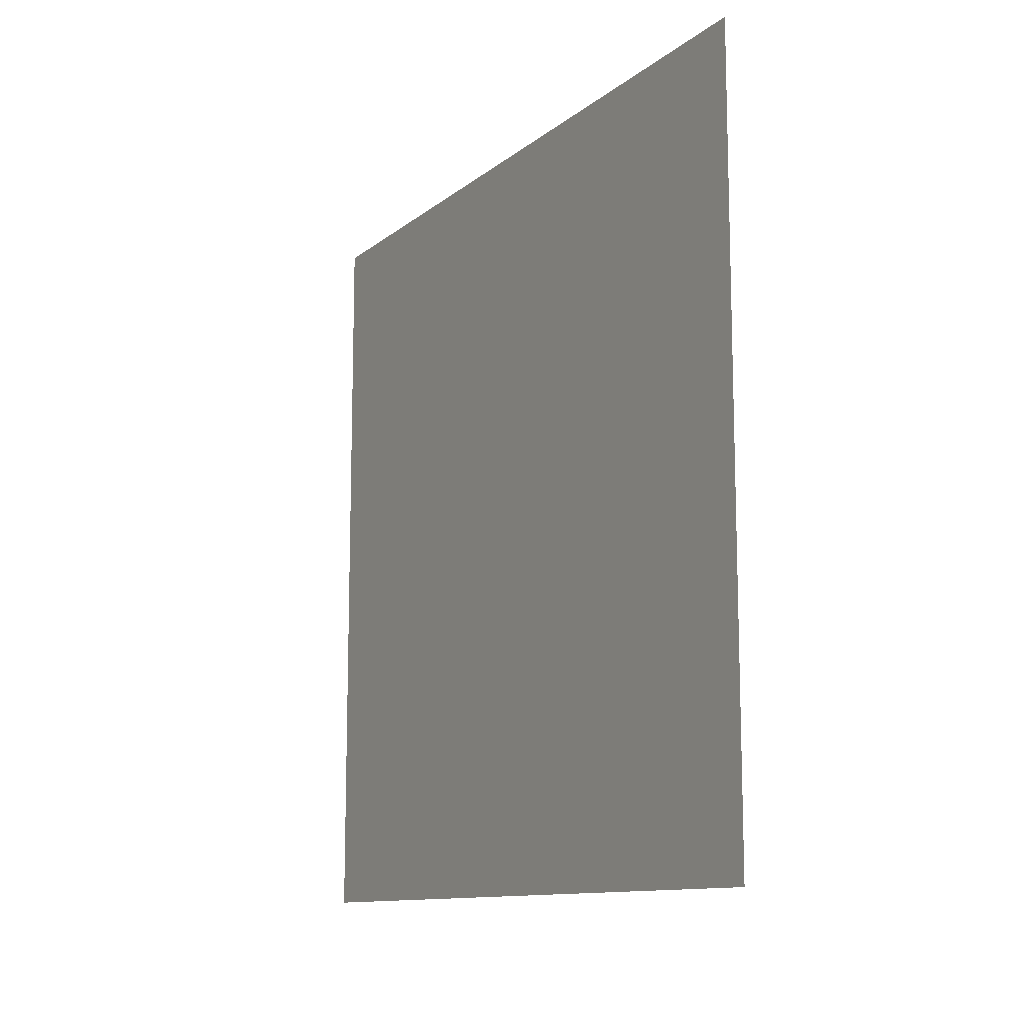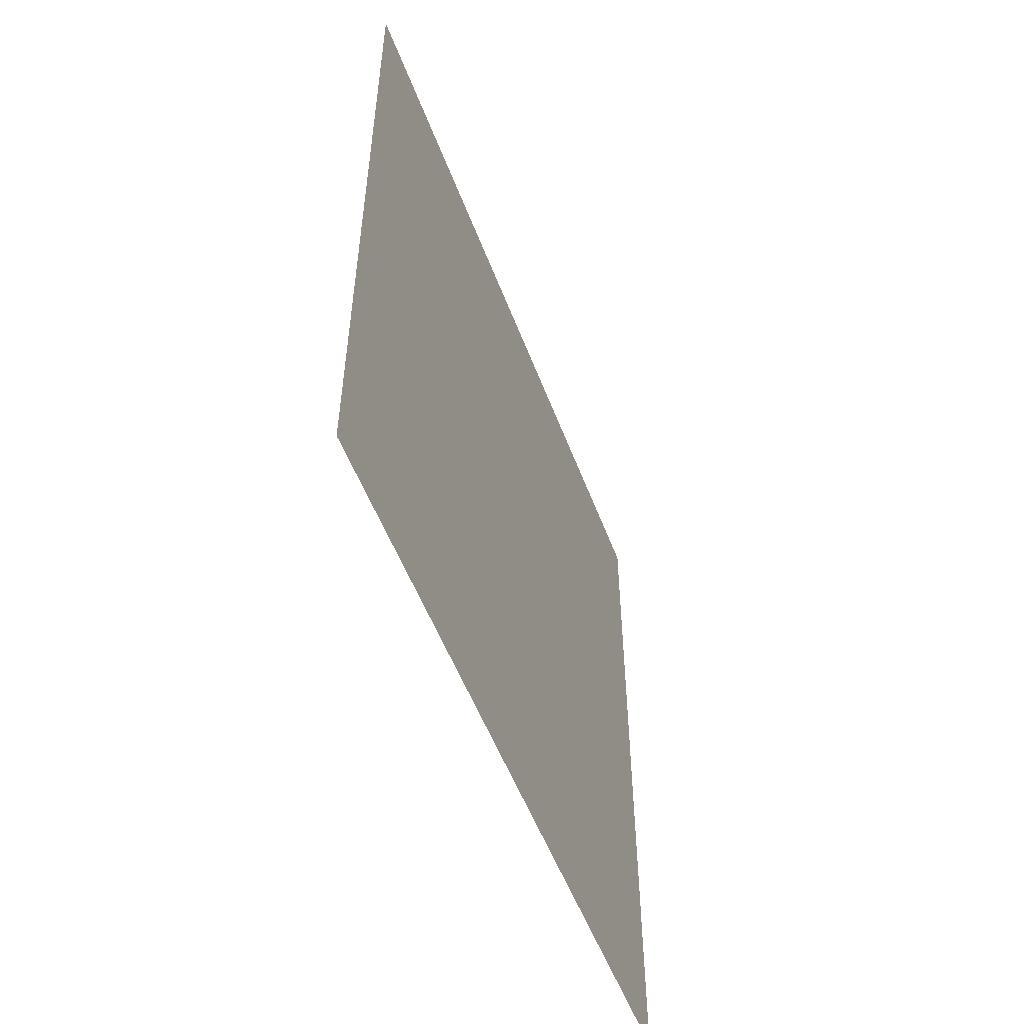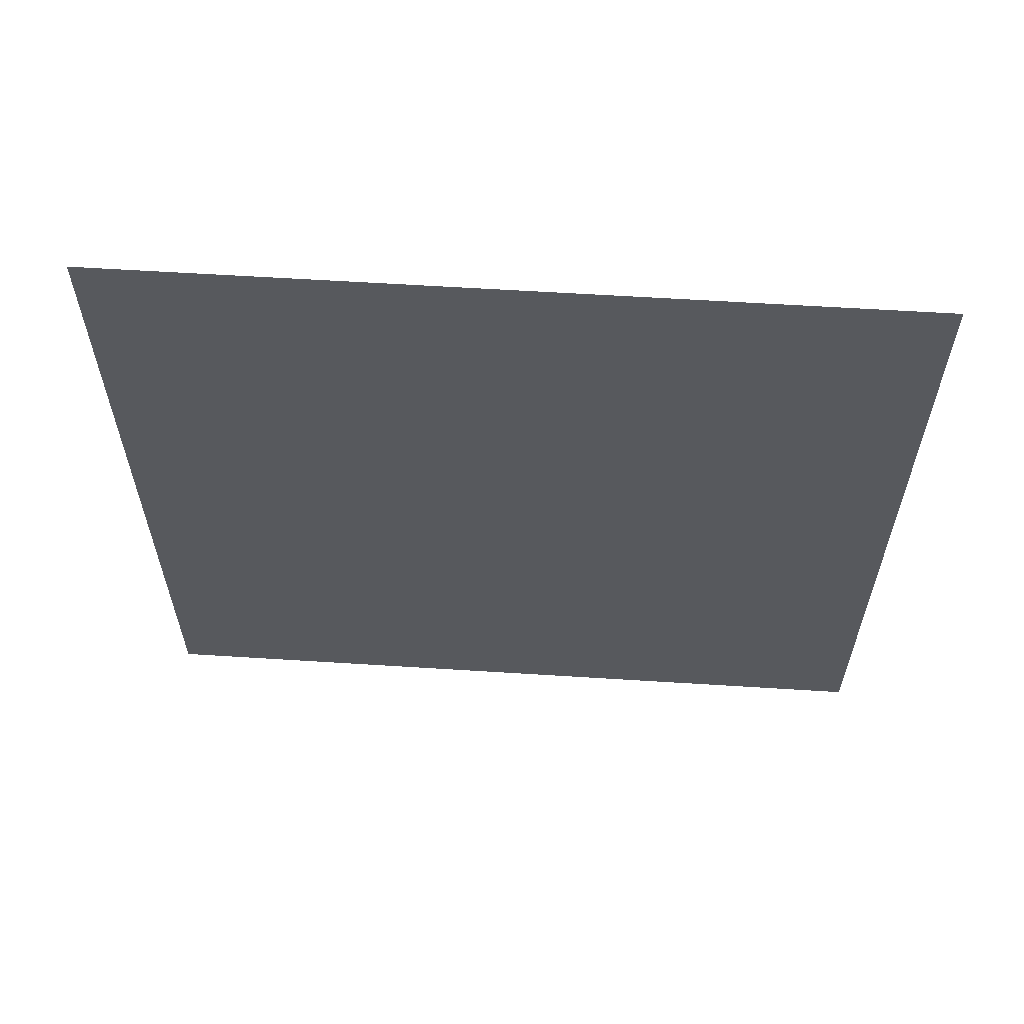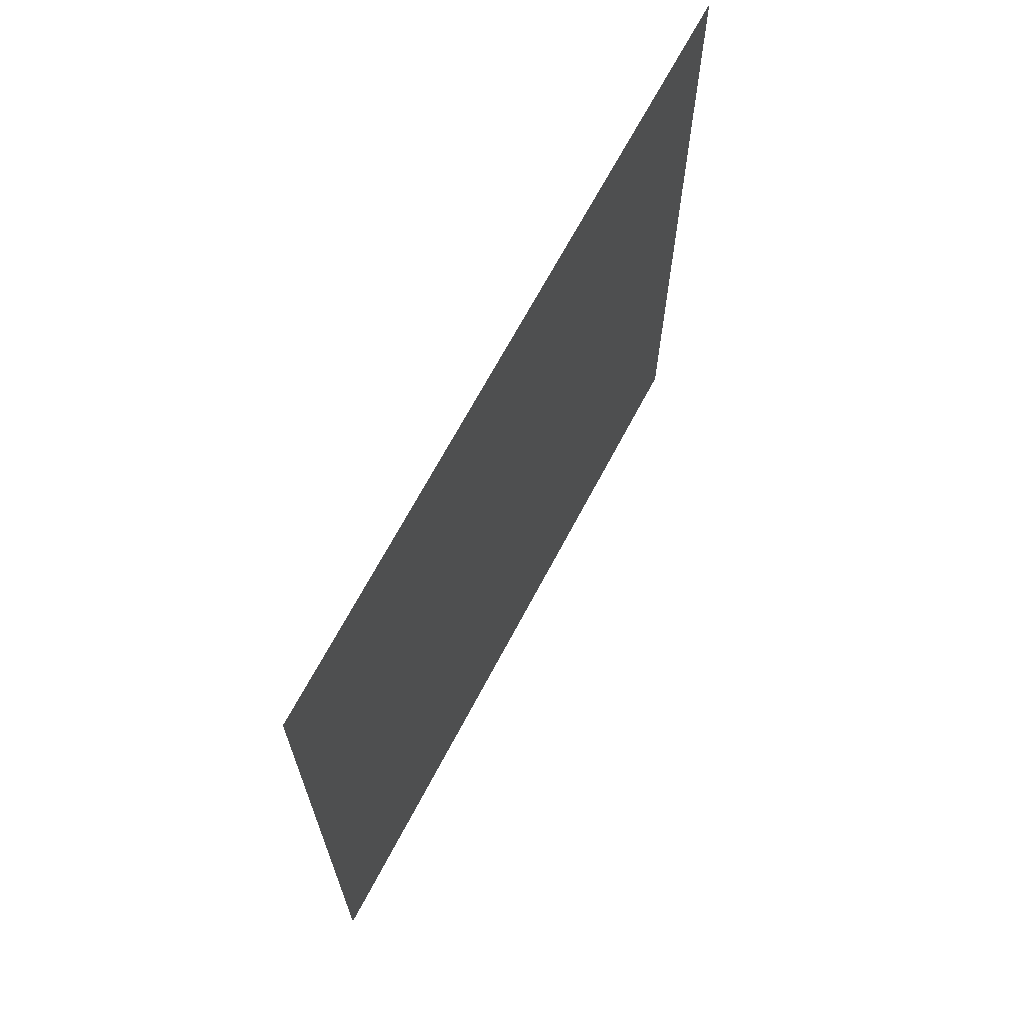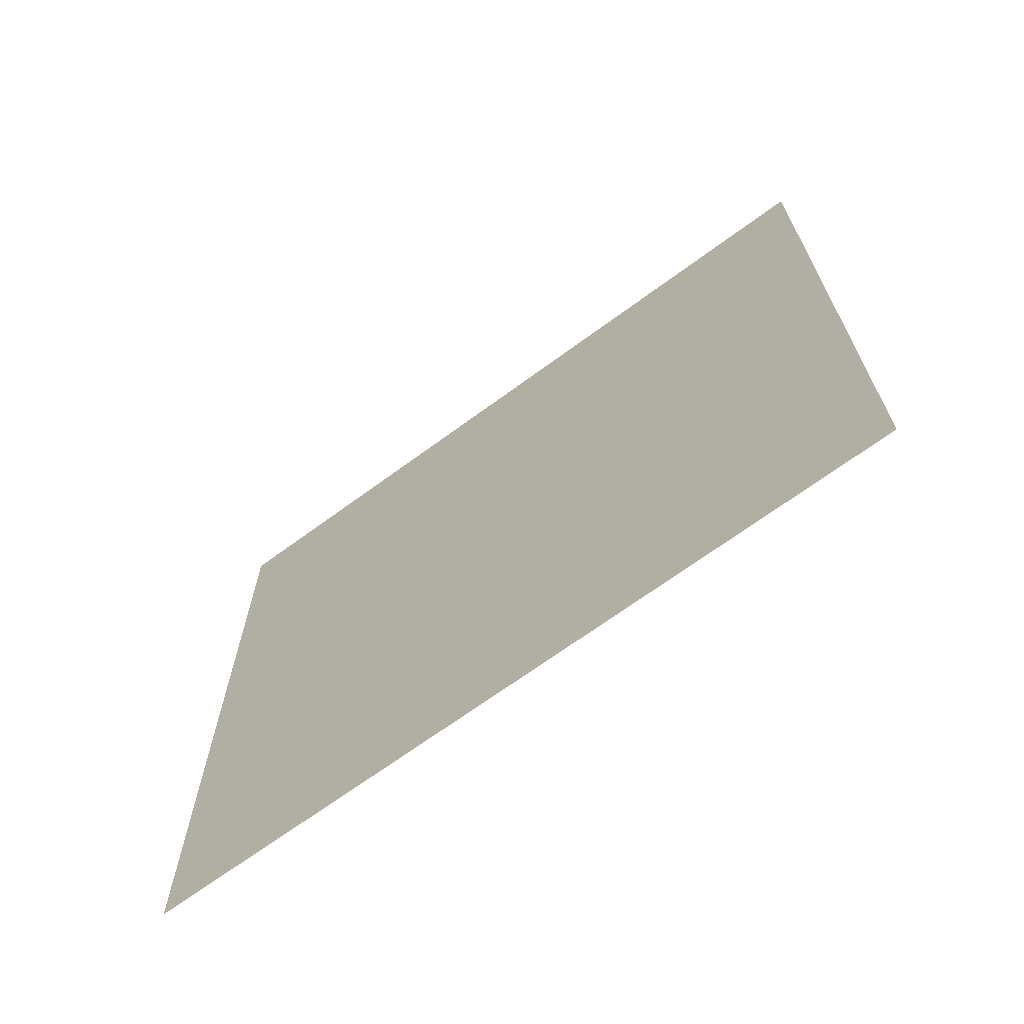
<metadata>
{"format":"obj","ext":"obj","renderer":"f3d","projection":"perspective","resolution":1024,"background":"white","views":[{"elev":-11.8,"azim":-29.8,"up":"+Z"},{"elev":-53.2,"azim":20.4,"up":"+Z"},{"elev":60.4,"azim":93.7,"up":"+Y"},{"elev":67.5,"azim":27.8,"up":"+Z"},{"elev":-67.8,"azim":-53.5,"up":"+Z"}]}
</metadata>
<code>
o Plane
v -0 1 1
v 0 -1 1
v -0 1 -1
v 0 -1 -1
v -0 1 0
v 0 -1 0
f 2 5 1
f 6 3 5
f 2 6 5
f 6 4 3

</code>
